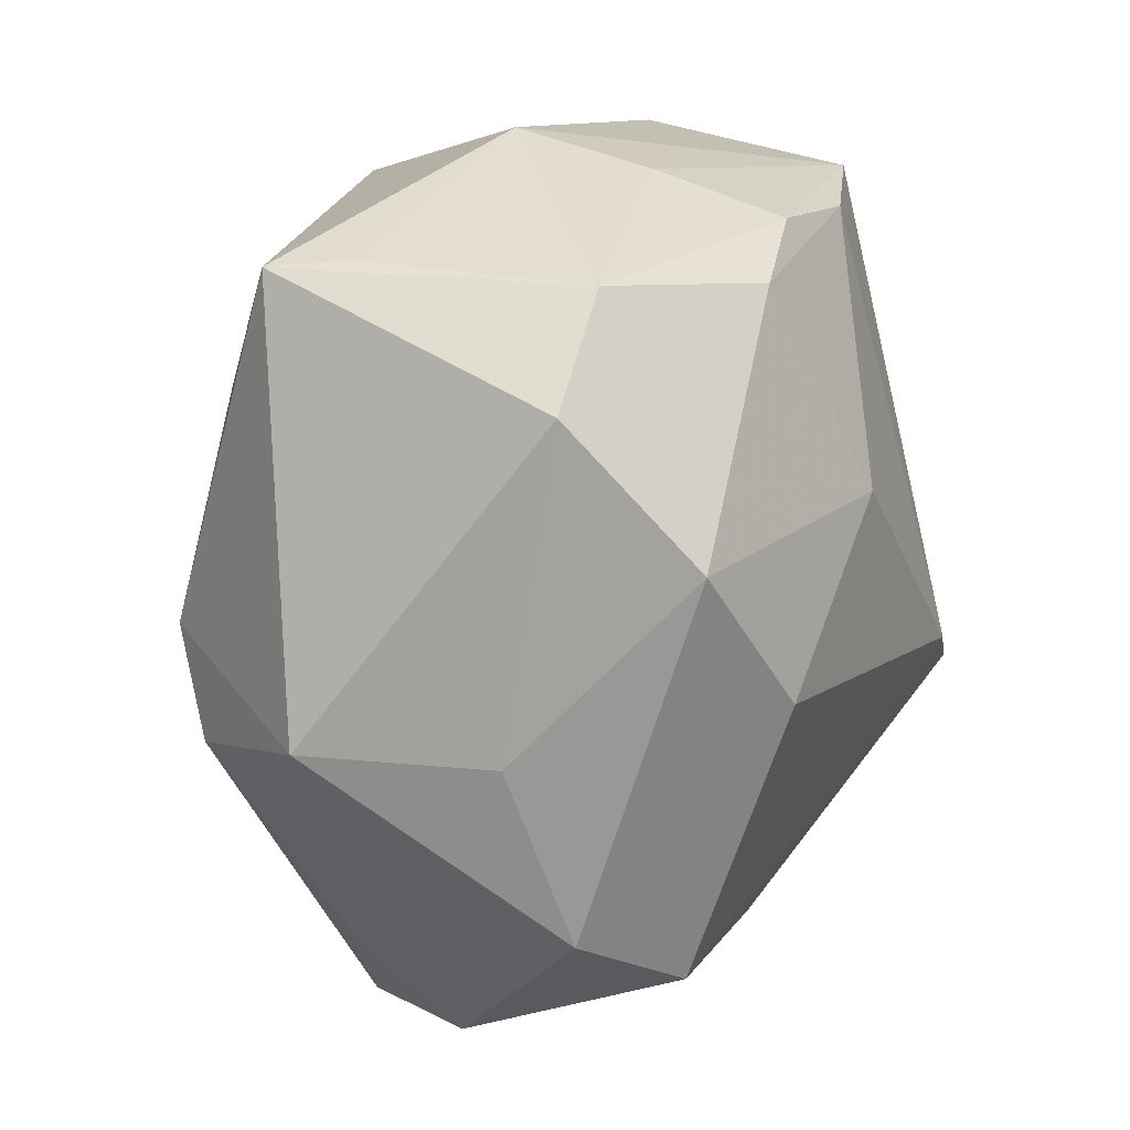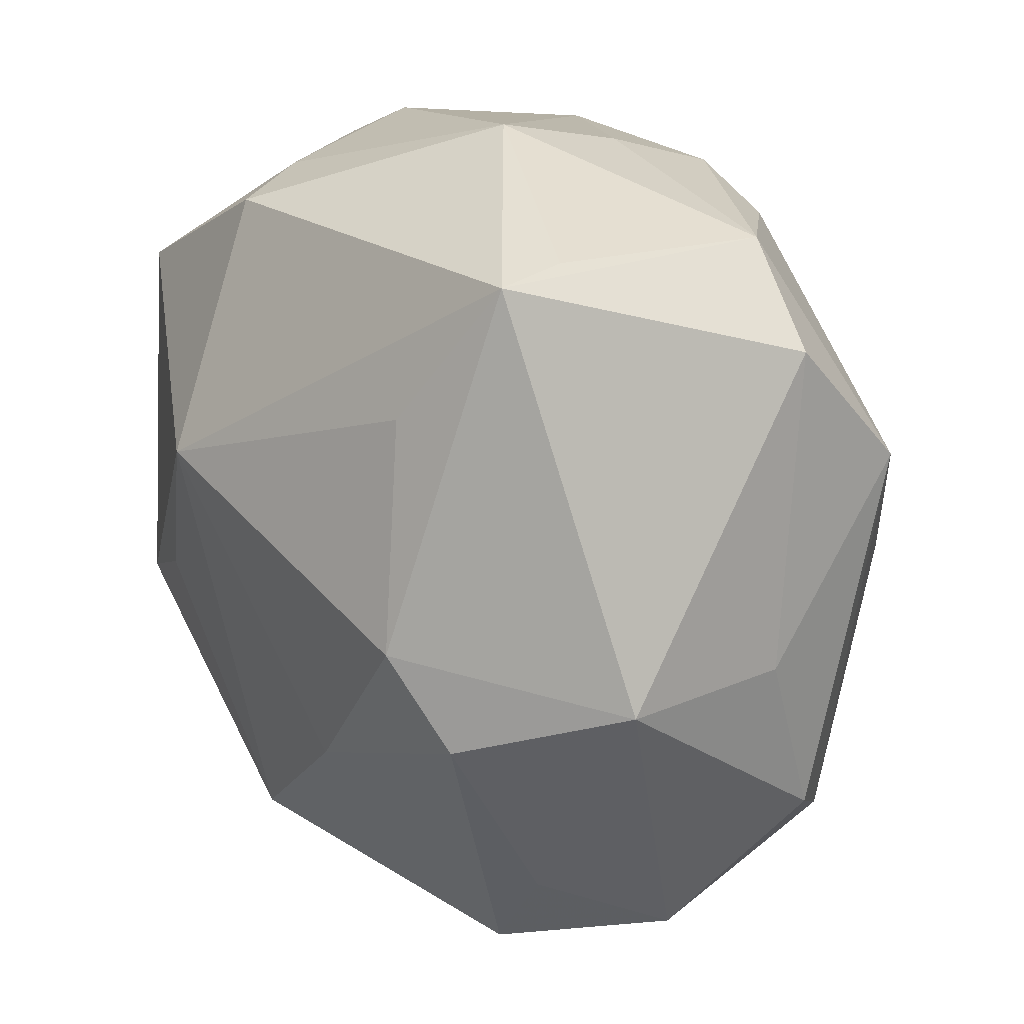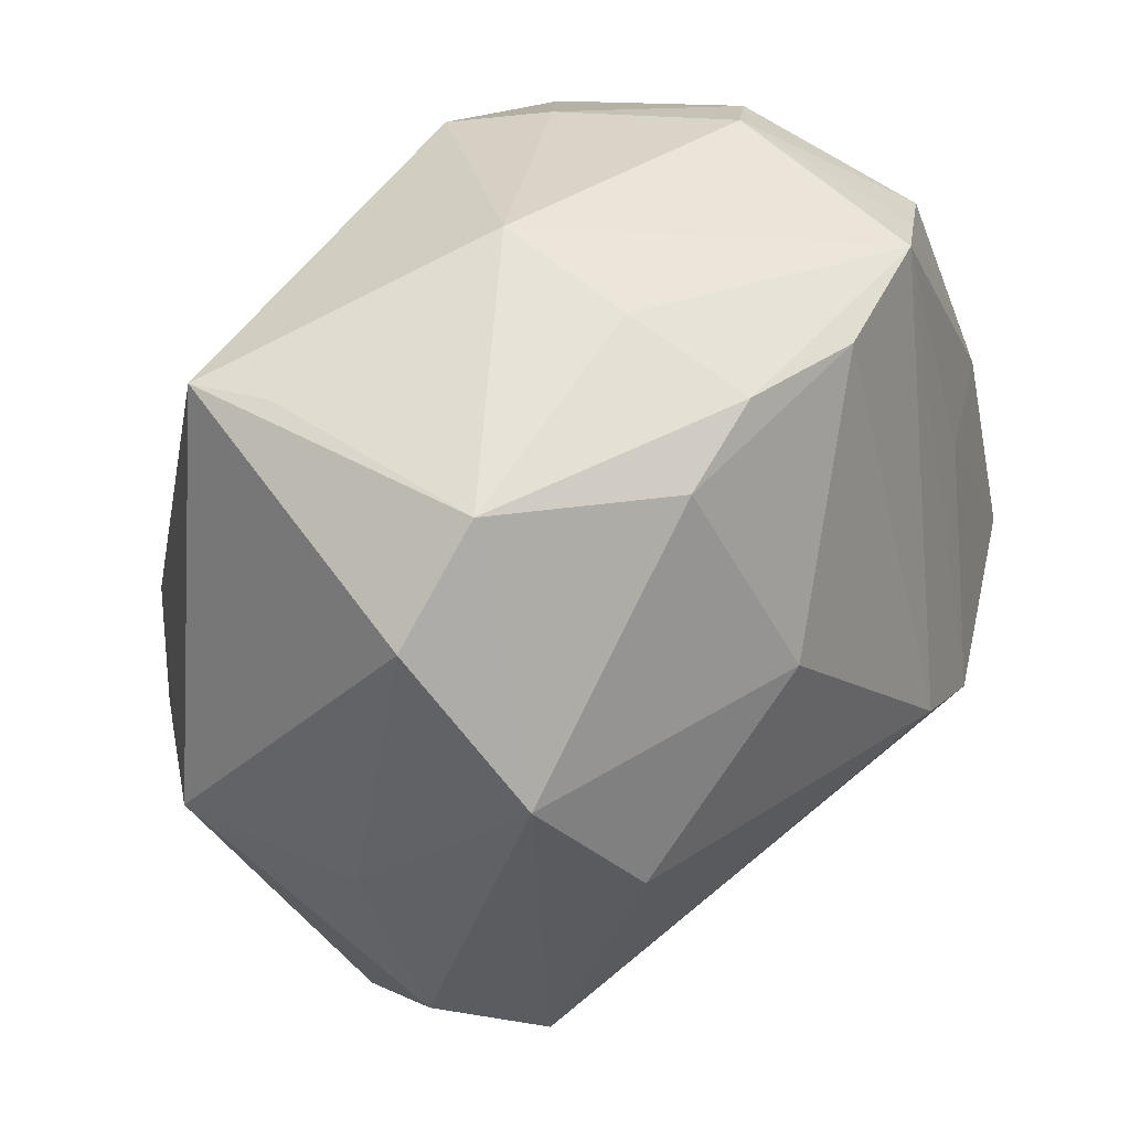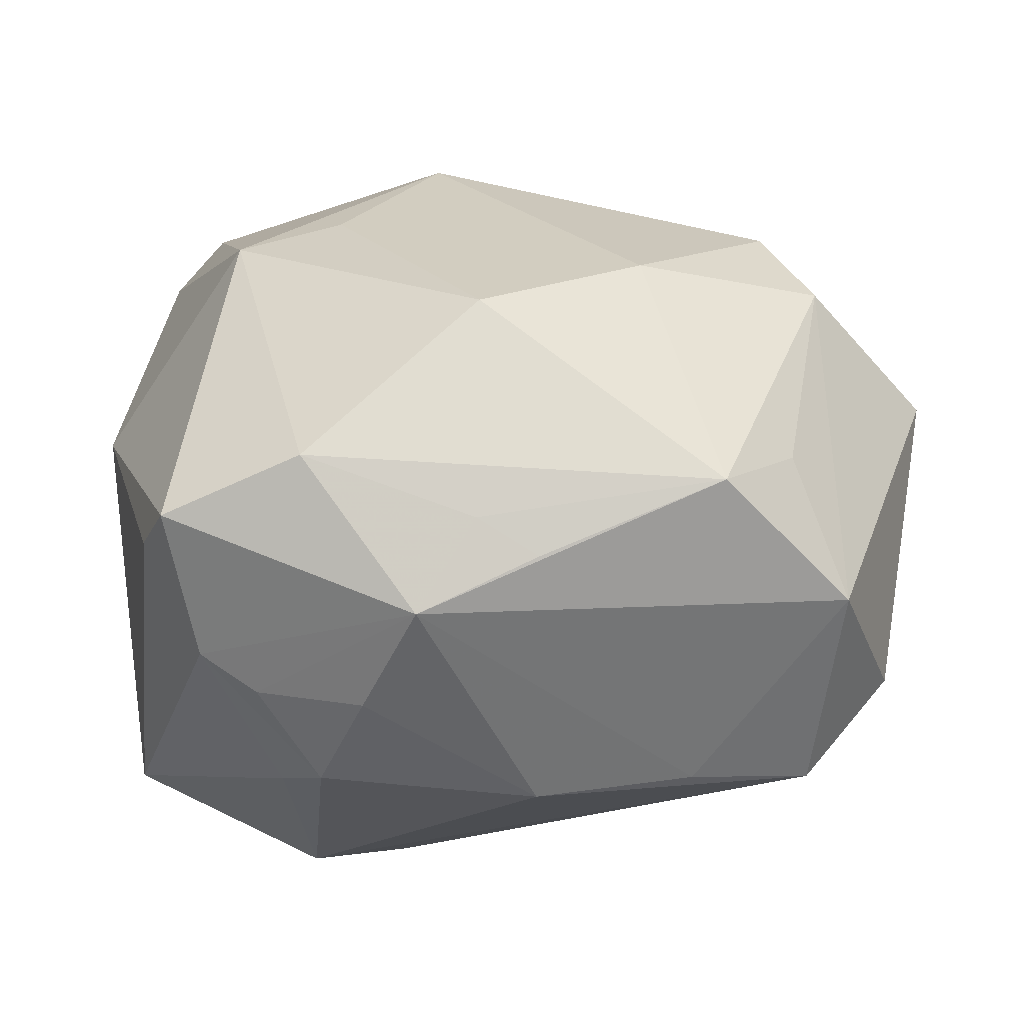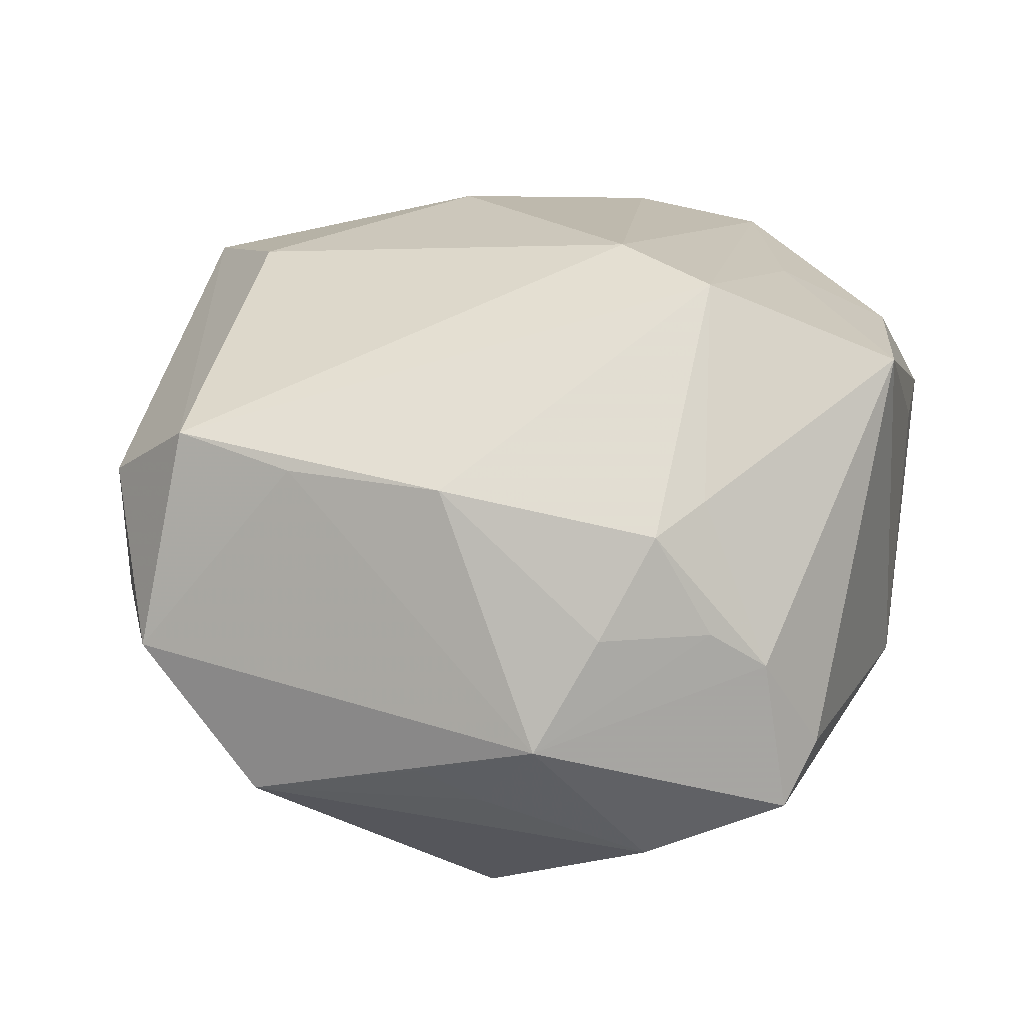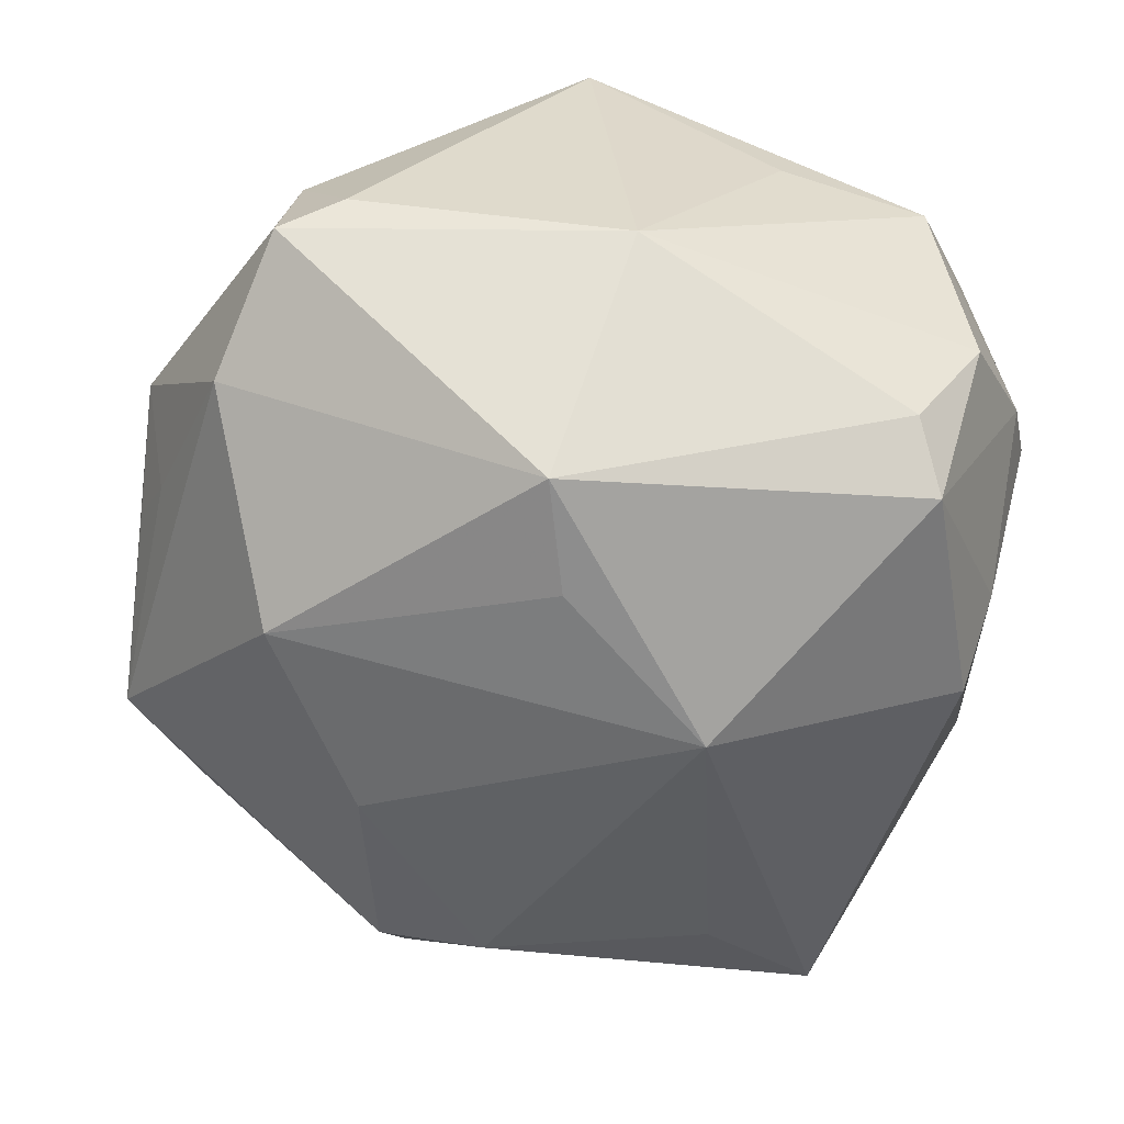
<metadata>
{"format":"obj","ext":"obj","renderer":"f3d","projection":"perspective","resolution":1024,"background":"white","views":[{"elev":20.3,"azim":-72.1,"up":"+Y"},{"elev":22.0,"azim":-119.3,"up":"+Y"},{"elev":46.5,"azim":-52.0,"up":"+Y"},{"elev":-75.1,"azim":-178.5,"up":"+Y"},{"elev":27.9,"azim":8.7,"up":"+Z"},{"elev":-57.0,"azim":72.5,"up":"+Z"}]}
</metadata>
<code>
v -0.008113 0.01153 0.03047
v 0.03205 -0.03125 -0.005805
v 0.008031 0.03279 0.02323
v 0.02835 0.03319 -0.002576
v -0.0265 -0.001606 0.02832
v 0.03144 0.02845 0.01467
v -0.005488 0.03805 0.009526
v -0.00576 0.04098 -0.003089
v 0.02951 -0.03666 -0.009812
v 0.03901 0.00726 0.0106
v 0.01443 -0.006127 -0.031
v -0.01818 -0.03066 0.01861
v 0.0368 -0.01047 0.02465
v -0.003432 -0.03348 0.01912
v -0.02272 0.01991 -0.02358
v -0.03504 0.01212 0.0228
v 0.01653 -0.03439 0.01637
v -0.02802 0.03386 -0.009767
v 0.02552 0.03142 0.01792
v -0.004236 -0.04105 -0.006372
v 0.01665 -0.03821 -0.01543
v 0.02286 0.03646 0.0007748
v -0.02743 -0.0006437 -0.02743
v 0.03623 0.02541 -0.009257
v 0.03427 0.01914 -0.02042
v -0.02098 -0.03788 -0.01212
v 0.0296 0.0225 -0.02513
v -0.02779 -0.0287 -0.01169
v -0.02934 -0.02728 0.02008
v 0.0005824 -0.02866 -0.02715
v 0.03556 0.009245 0.0205
v 0.01204 -0.039 0.007792
v 0.01609 0.03395 -0.01521
v -0.003997 0.03419 0.02115
v -0.04296 -0.004498 -0.01036
v -0.03018 0.03319 -0.01691
v 0.03966 0.02094 0.008277
v 0.01917 -0.0142 0.0328
v 0.02053 -0.02989 0.01805
v 0.02519 0.008801 0.0252
v 0.02191 -0.0356 0.007423
v 0.02408 -0.01039 -0.02941
v -0.03759 -0.02133 0.01269
v -0.03199 -0.00963 -0.0233
v -0.02772 0.03325 0.01146
v -0.0324 -0.03396 0.000528
v -0.03974 -0.00491 0.007027
v 0.001233 -0.04001 -0.00979
v 0.03834 -0.006958 -0.009364
v 0.02046 0.0338 0.02073
v -0.01302 0.03069 0.02195
v 0.006722 -0.04325 -0.002
v 0.005135 0.009604 -0.03386
v 0.02703 -0.03458 0.003956
v -0.03695 0.0248 0.01091
v 0.01026 -0.008744 0.03415
v -0.01459 -0.01614 -0.02783
v 0.01046 0.03244 -0.02313
f 35 36 23
f 11 30 53
f 53 36 58
f 10 13 49
f 53 30 57
f 57 23 53
f 15 36 53
f 53 23 15
f 15 23 36
f 53 58 27
f 52 21 9
f 52 14 12
f 12 14 29
f 30 21 26
f 26 57 30
f 46 26 52
f 52 12 46
f 46 12 29
f 13 31 40
f 8 58 36
f 36 18 8
f 49 24 37
f 37 10 49
f 37 31 13
f 13 10 37
f 49 13 2
f 2 9 49
f 42 9 21
f 30 11 42
f 42 21 30
f 42 11 53
f 53 27 42
f 49 9 42
f 54 2 13
f 9 2 54
f 52 9 54
f 48 21 52
f 48 26 21
f 35 23 44
f 44 46 35
f 23 57 44
f 57 26 44
f 7 8 45
f 45 8 18
f 45 18 36
f 5 16 29
f 5 29 56
f 29 16 43
f 35 46 43
f 43 46 29
f 50 40 31
f 50 3 56
f 50 8 7
f 8 50 22
f 32 14 52
f 32 17 14
f 13 40 38
f 14 17 38
f 38 50 56
f 40 50 38
f 56 29 38
f 29 14 38
f 49 42 25
f 25 42 27
f 25 24 49
f 25 27 24
f 39 54 13
f 17 54 39
f 13 38 39
f 39 38 17
f 52 26 20
f 20 48 52
f 26 48 20
f 26 46 28
f 28 44 26
f 46 44 28
f 7 45 34
f 34 50 7
f 3 50 34
f 55 45 36
f 16 45 55
f 55 36 35
f 56 3 1
f 1 5 56
f 16 5 1
f 35 43 47
f 47 43 16
f 47 55 35
f 16 55 47
f 31 37 6
f 58 8 33
f 8 22 33
f 33 27 58
f 41 54 17
f 17 32 41
f 52 54 41
f 41 32 52
f 51 45 16
f 51 34 45
f 16 1 51
f 3 34 51
f 51 1 3
f 19 50 31
f 31 6 19
f 19 22 50
f 19 6 22
f 24 27 4
f 27 33 4
f 4 33 22
f 22 6 4
f 4 37 24
f 4 6 37

</code>
